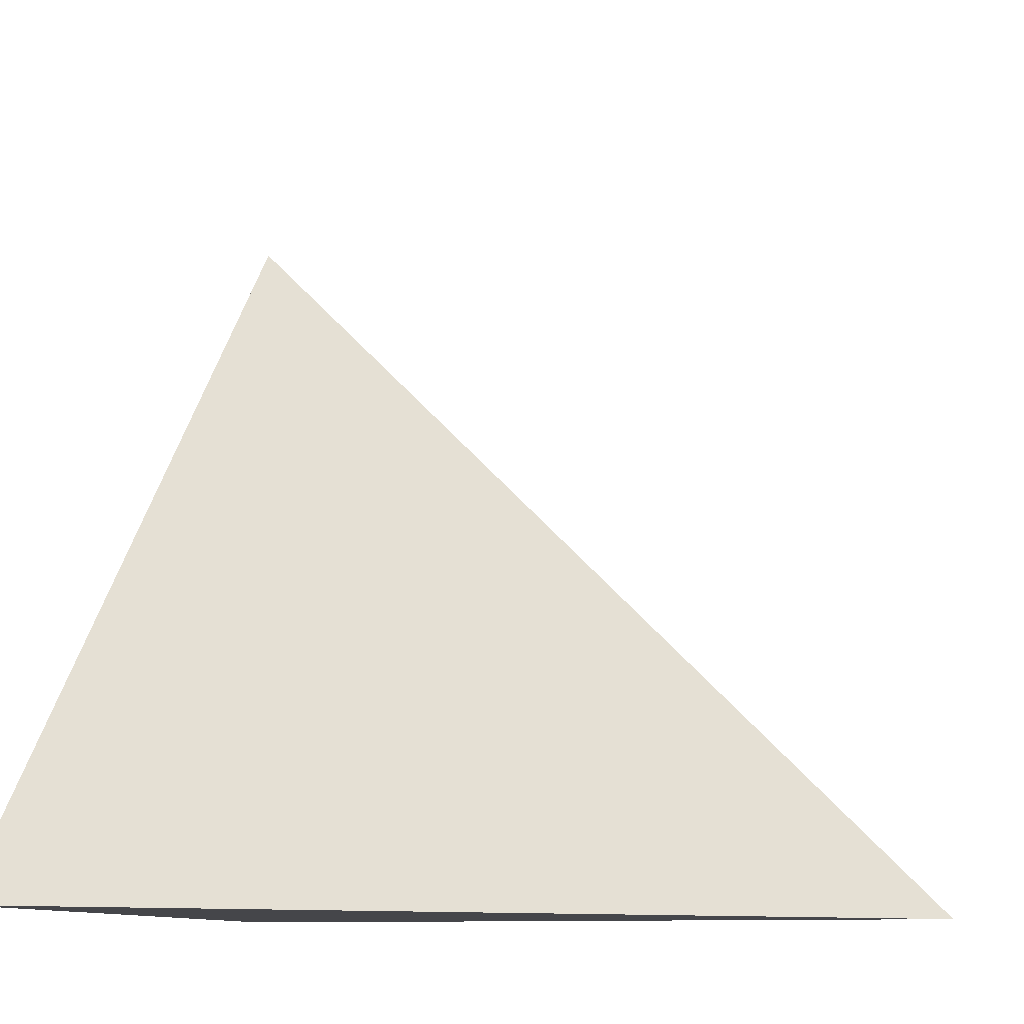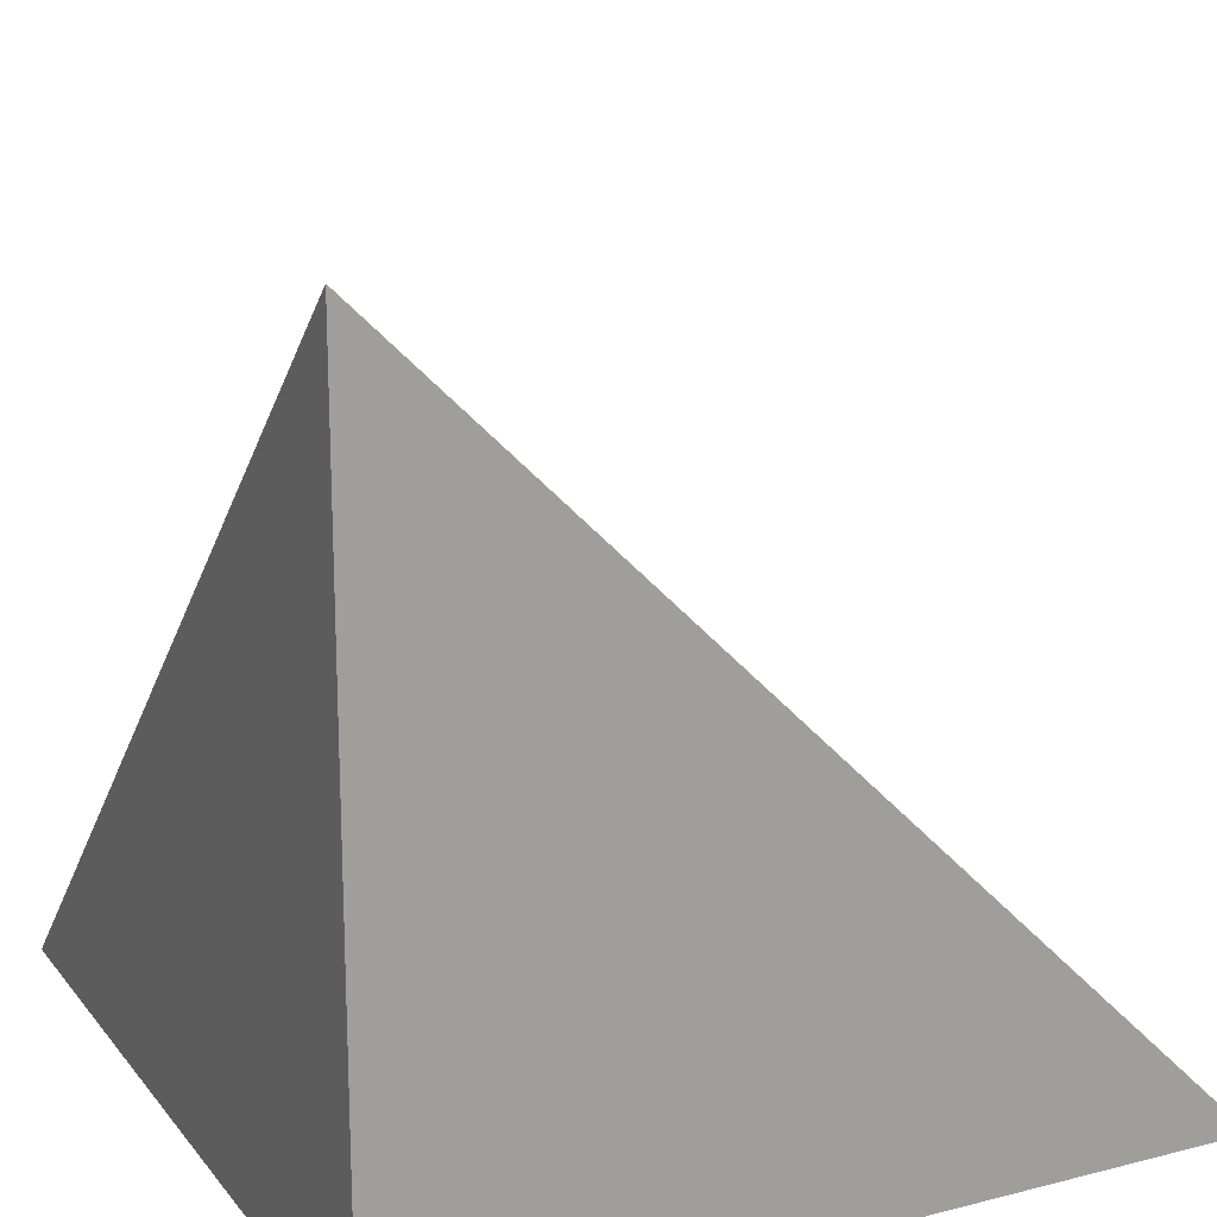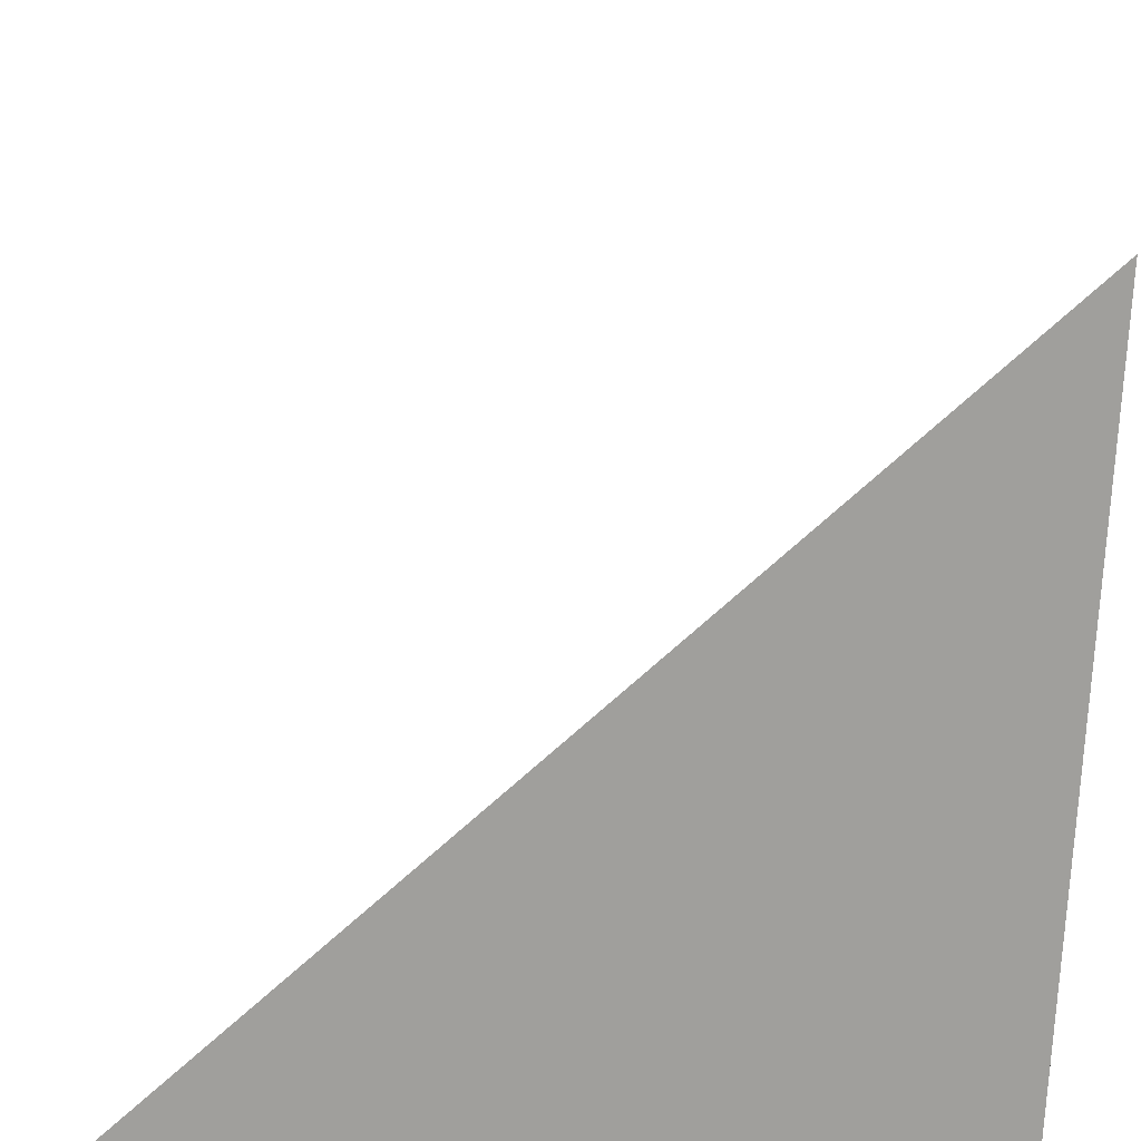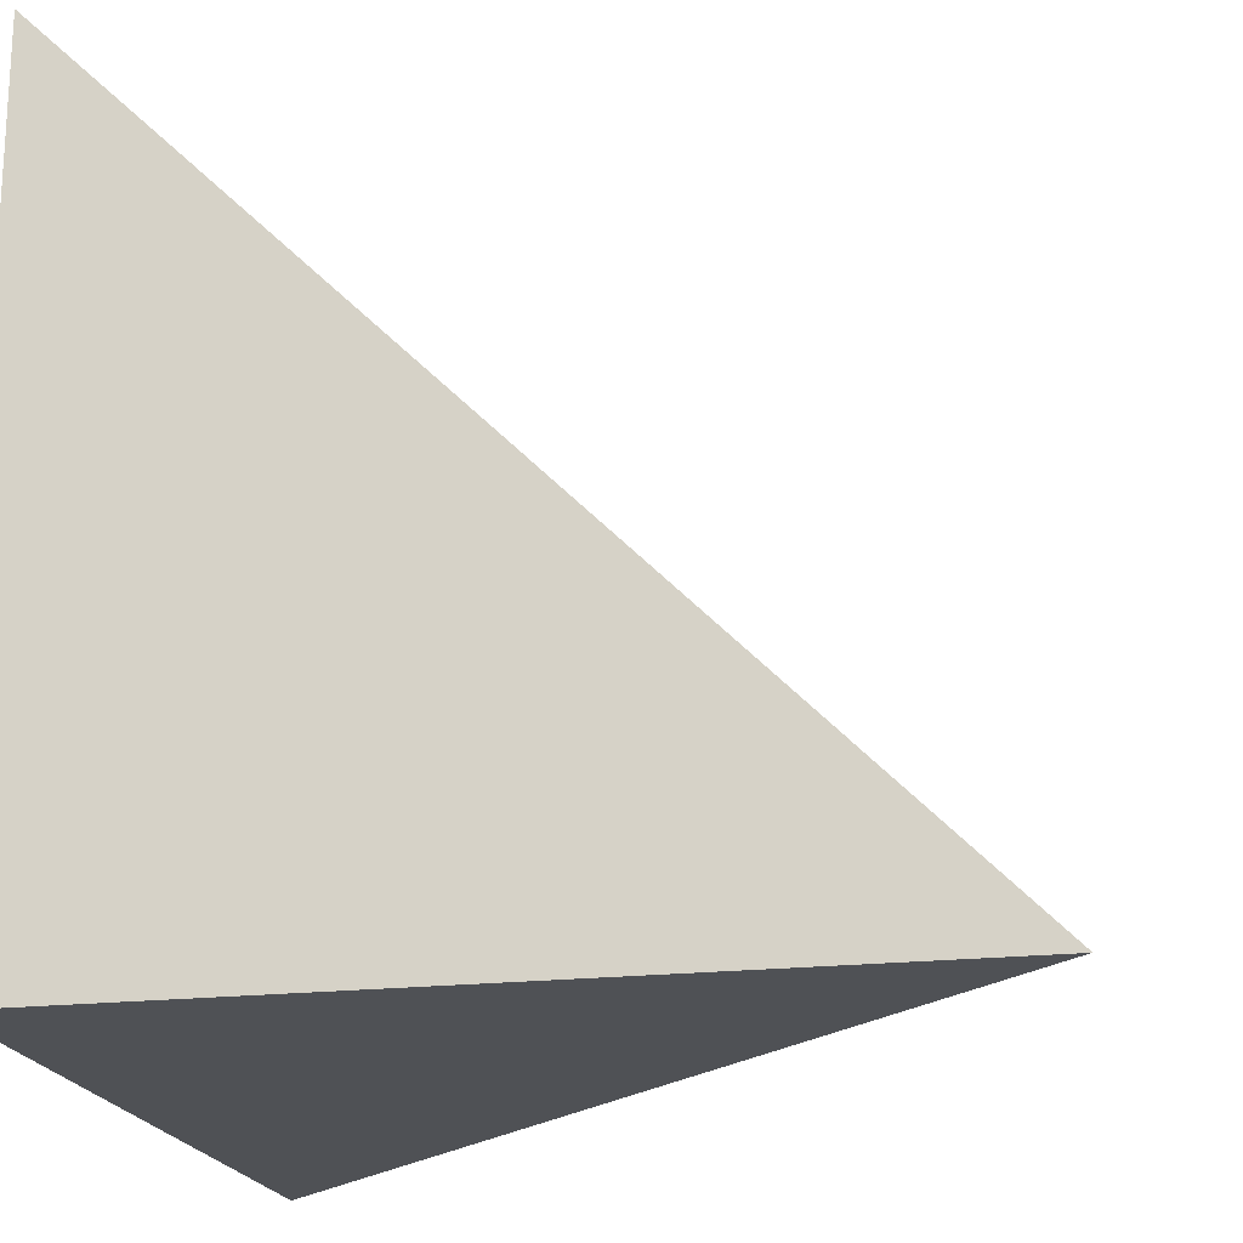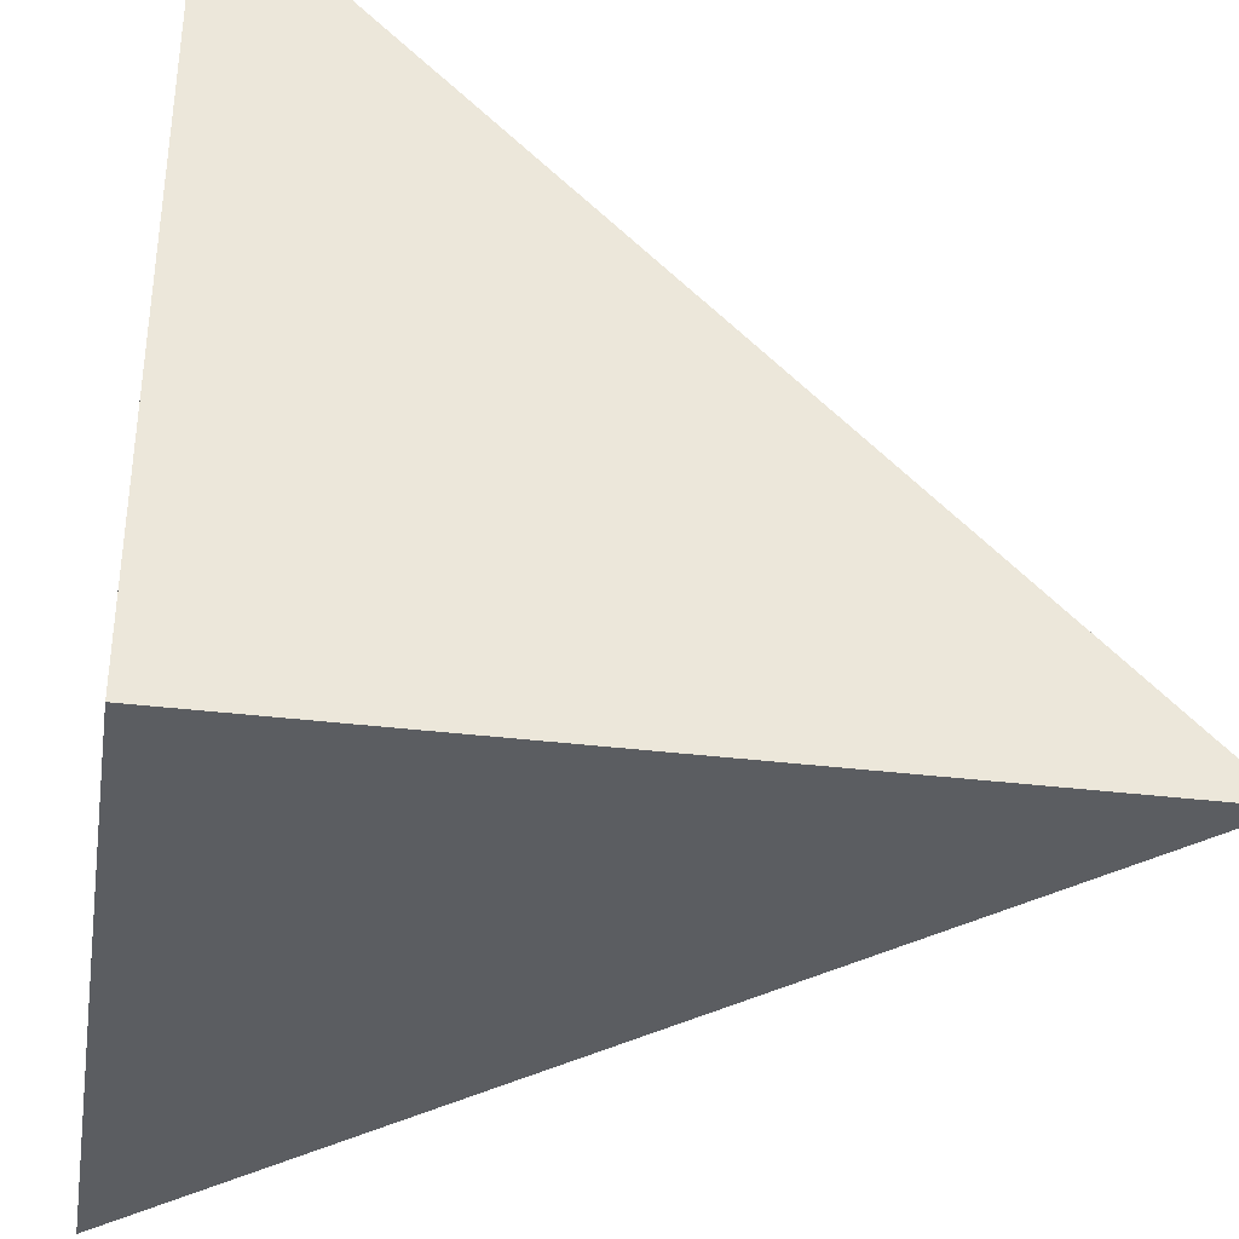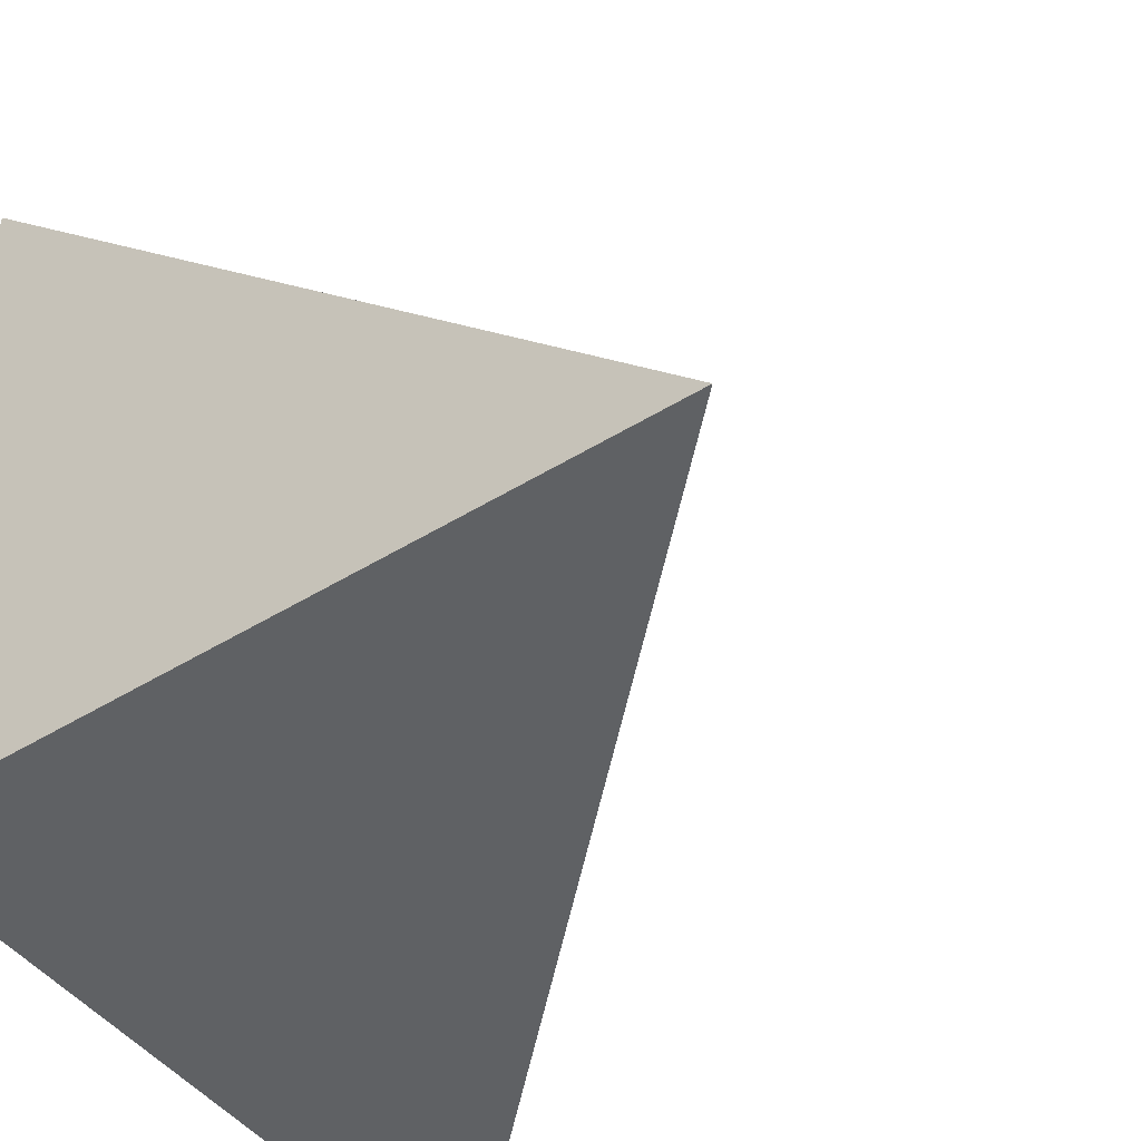
<metadata>
{"format":"obj","ext":"obj","renderer":"f3d","projection":"perspective","resolution":1024,"background":"white","views":[{"elev":-9.9,"azim":13.5,"up":"+Y"},{"elev":18.4,"azim":-116.1,"up":"+Y"},{"elev":-71.2,"azim":177.5,"up":"+Z"},{"elev":-19.8,"azim":-77.8,"up":"+Y"},{"elev":-36.1,"azim":-99.1,"up":"+Y"},{"elev":-46.3,"azim":35.2,"up":"+Z"}]}
</metadata>
<code>
v  1  0.9968  1
v  2  0.9968  1
v  1  1.997  1
v  1  0.9968  2
f 1 3 2
f 1 4 3
f 1 2 4
f 2 3 4

</code>
